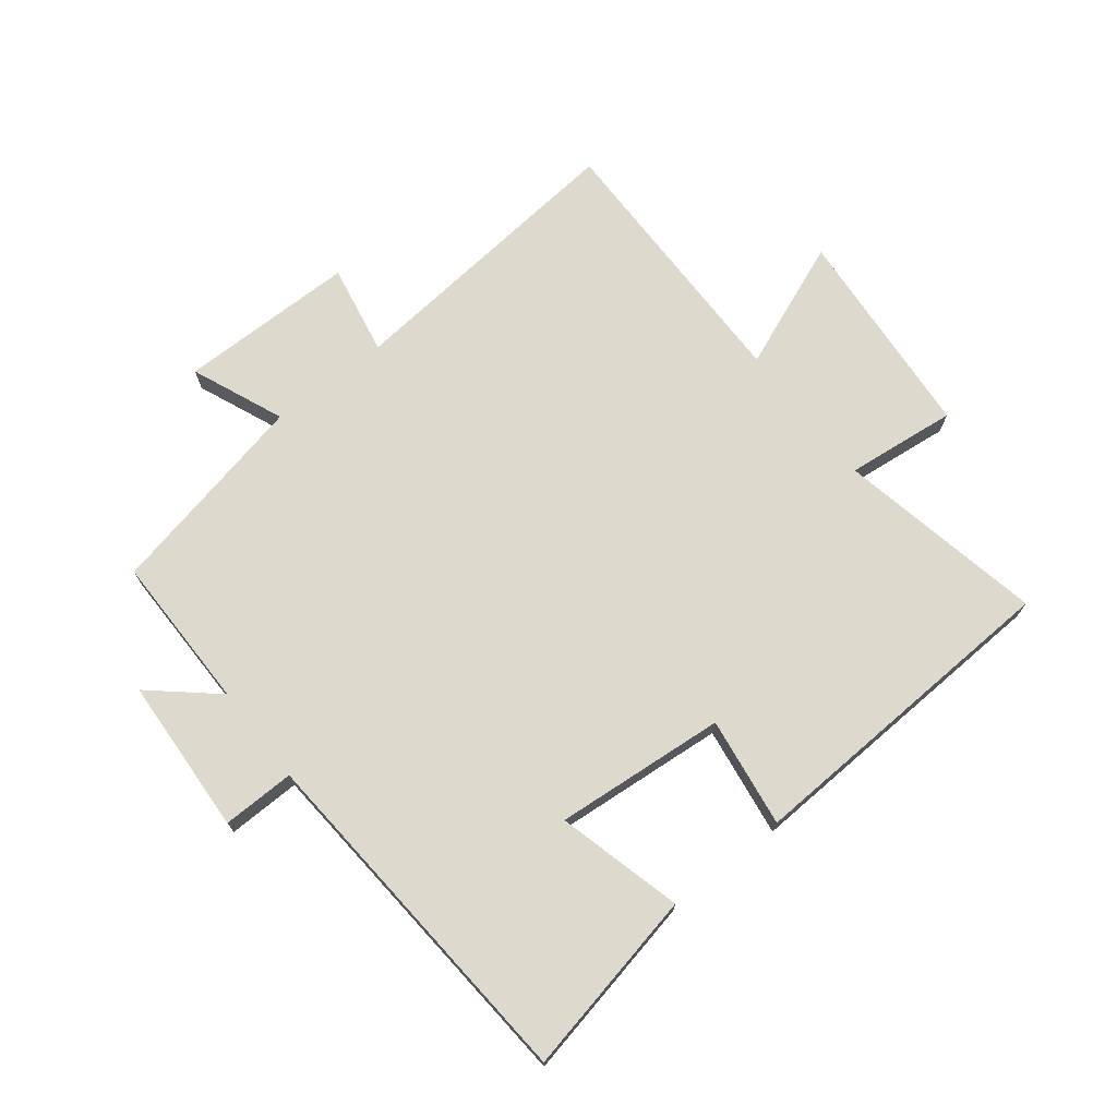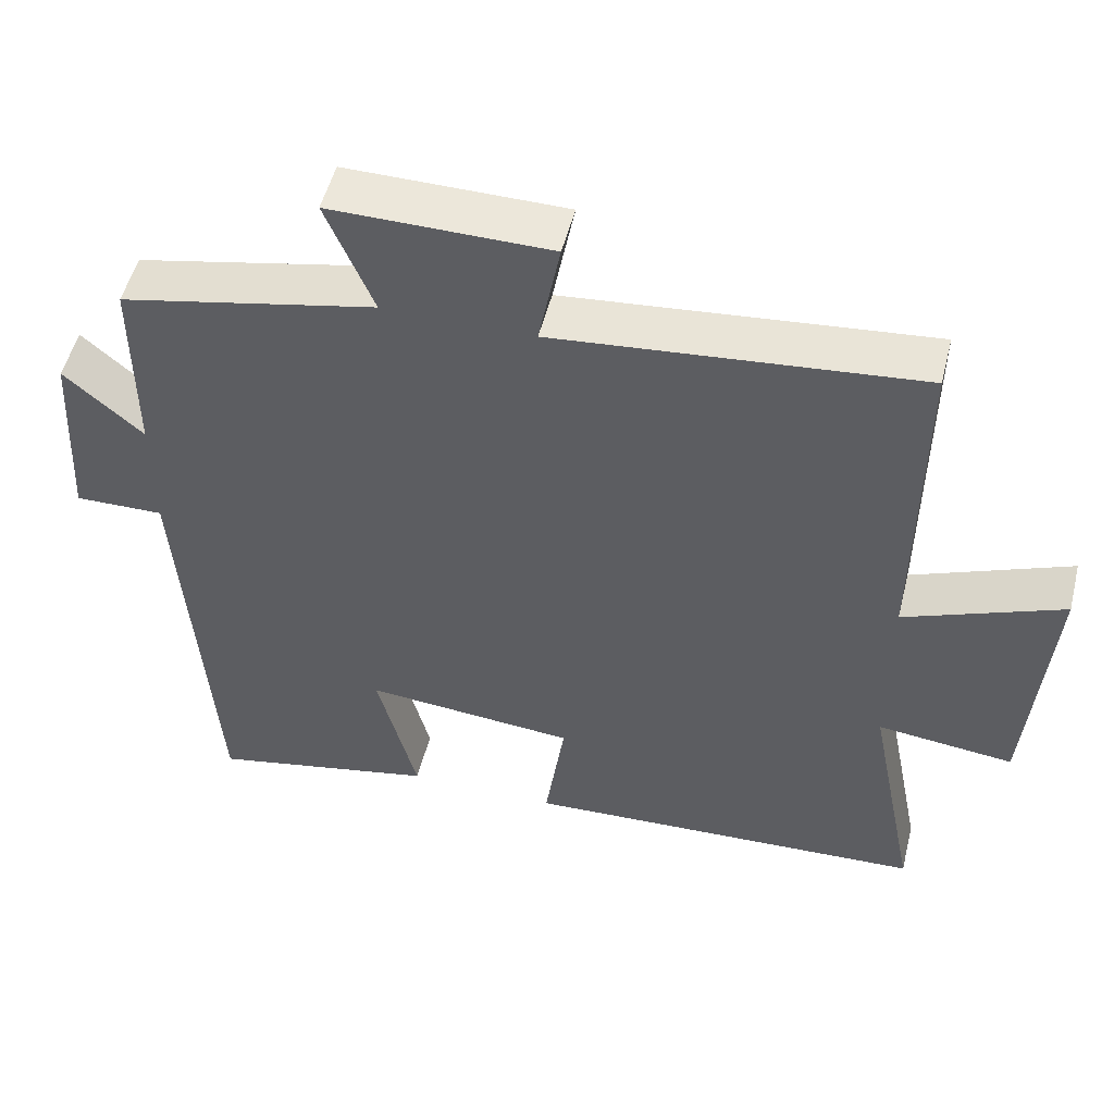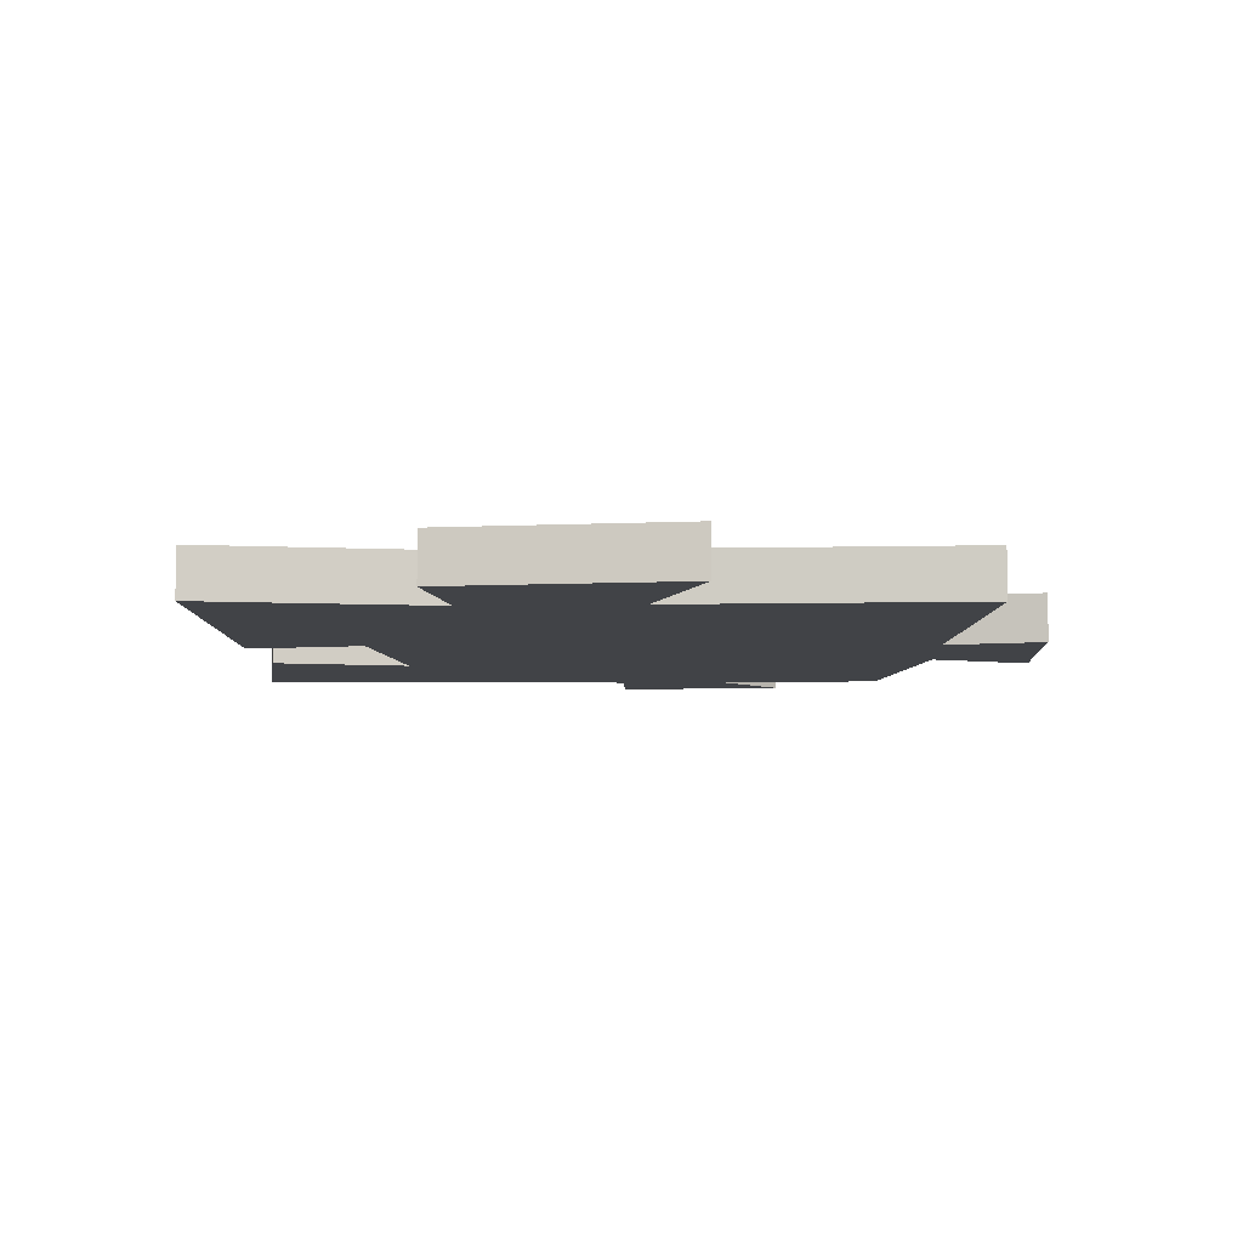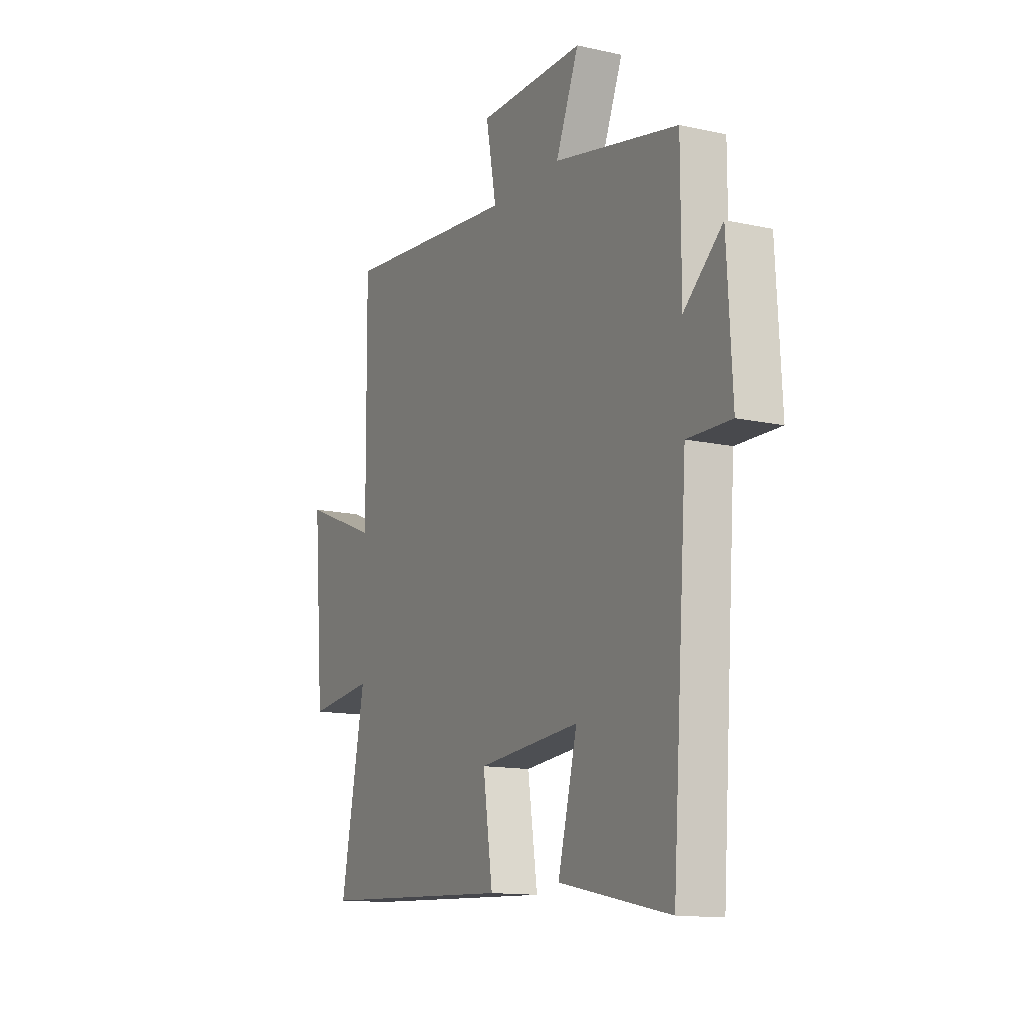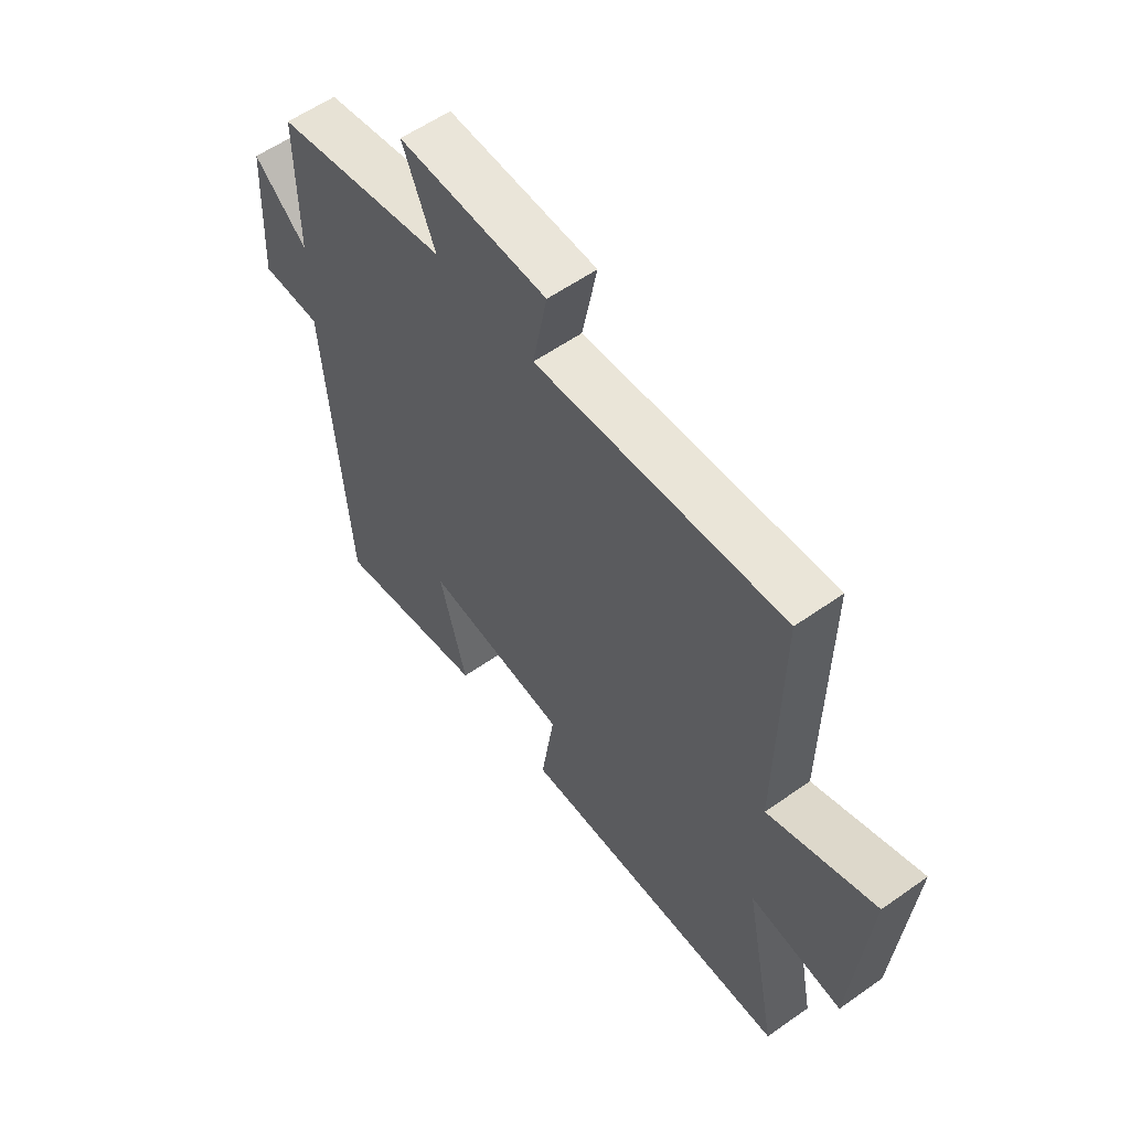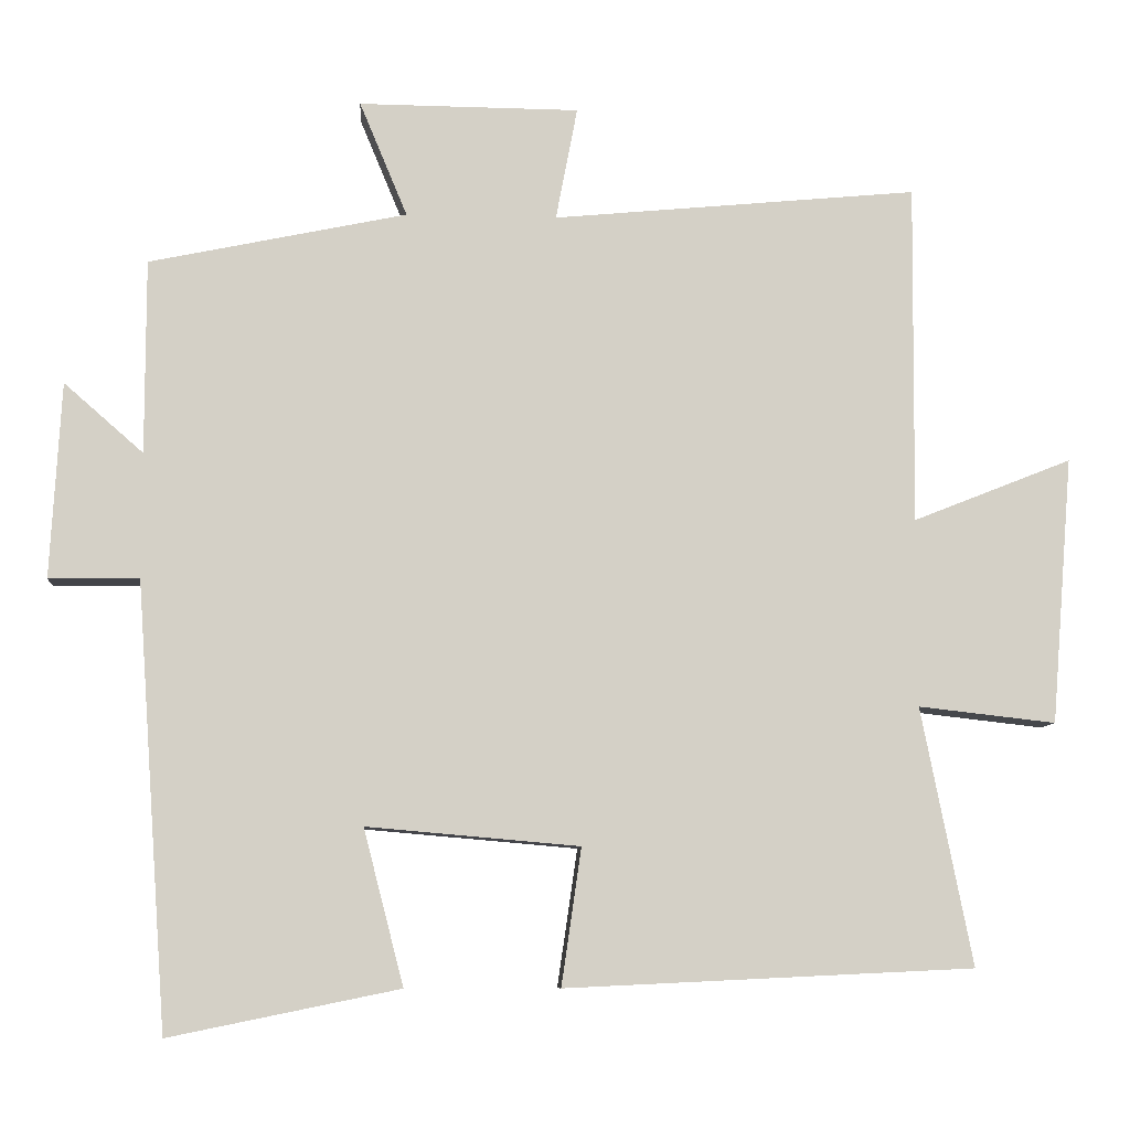
<metadata>
{"format":"obj","ext":"obj","renderer":"f3d","projection":"perspective","resolution":1024,"background":"white","views":[{"elev":72.0,"azim":141.8,"up":"+Y"},{"elev":51.6,"azim":-166.0,"up":"+Z"},{"elev":-7.0,"azim":-86.8,"up":"+Y"},{"elev":-13.4,"azim":63.4,"up":"+Z"},{"elev":57.9,"azim":-126.2,"up":"+Z"},{"elev":-8.5,"azim":175.8,"up":"+Z"}]}
</metadata>
<code>
v -0.504 0.07 0.545
v -0.03 0.07 0.5
v -0.058 0.07 0.647
v 0.228 0.07 0.649
v 0.166 0.07 0.5
v 0.5 0.07 0.43
v 0.5 0.07 0.178
v 0.603 0.07 0.268
v 0.617 0.07 0.014
v 0.5 0.07 0.016
v 0.459 0.07 -0.561
v 0.161 0.07 -0.5
v 0.213 0.07 -0.298
v -0.063 0.07 -0.322
v -0.037 0.07 -0.5
v -0.566 0.07 -0.475
v -0.5 0.07 -0.141
v -0.678 0.07 -0.161
v -0.706 0.07 0.185
v -0.5 0.07 0.103
v -0.504 0 0.545
v -0.03 0 0.5
v -0.058 0 0.647
v 0.228 0 0.649
v 0.166 0 0.5
v 0.5 0 0.43
v 0.5 0 0.178
v 0.603 0 0.268
v 0.617 0 0.014
v 0.5 0 0.016
v 0.459 0 -0.561
v 0.161 0 -0.5
v 0.213 0 -0.298
v -0.063 0 -0.322
v -0.037 0 -0.5
v -0.566 0 -0.475
v -0.5 0 -0.141
v -0.678 0 -0.161
v -0.706 0 0.185
v -0.5 0 0.103
f 17 18 19 20
f 14 15 16 17
f 13 14 17 20
f 10 11 12 13
f 10 13 20 1
f 7 8 9 10
f 5 6 7 10
f 2 3 4 5
f 2 5 10
f 1 2 10
f 40 39 38 37
f 37 36 35 34
f 40 37 34 33
f 33 32 31 30
f 21 40 33 30
f 30 29 28 27
f 30 27 26 25
f 25 24 23 22
f 30 25 22
f 30 22 21
f 1 21 22 2
f 2 22 23 3
f 3 23 24 4
f 4 24 25 5
f 5 25 26 6
f 6 26 27 7
f 7 27 28 8
f 8 28 29 9
f 9 29 30 10
f 10 30 31 11
f 11 31 32 12
f 12 32 33 13
f 13 33 34 14
f 14 34 35 15
f 15 35 36 16
f 16 36 37 17
f 17 37 38 18
f 18 38 39 19
f 19 39 40 20
f 20 40 21 1

</code>
